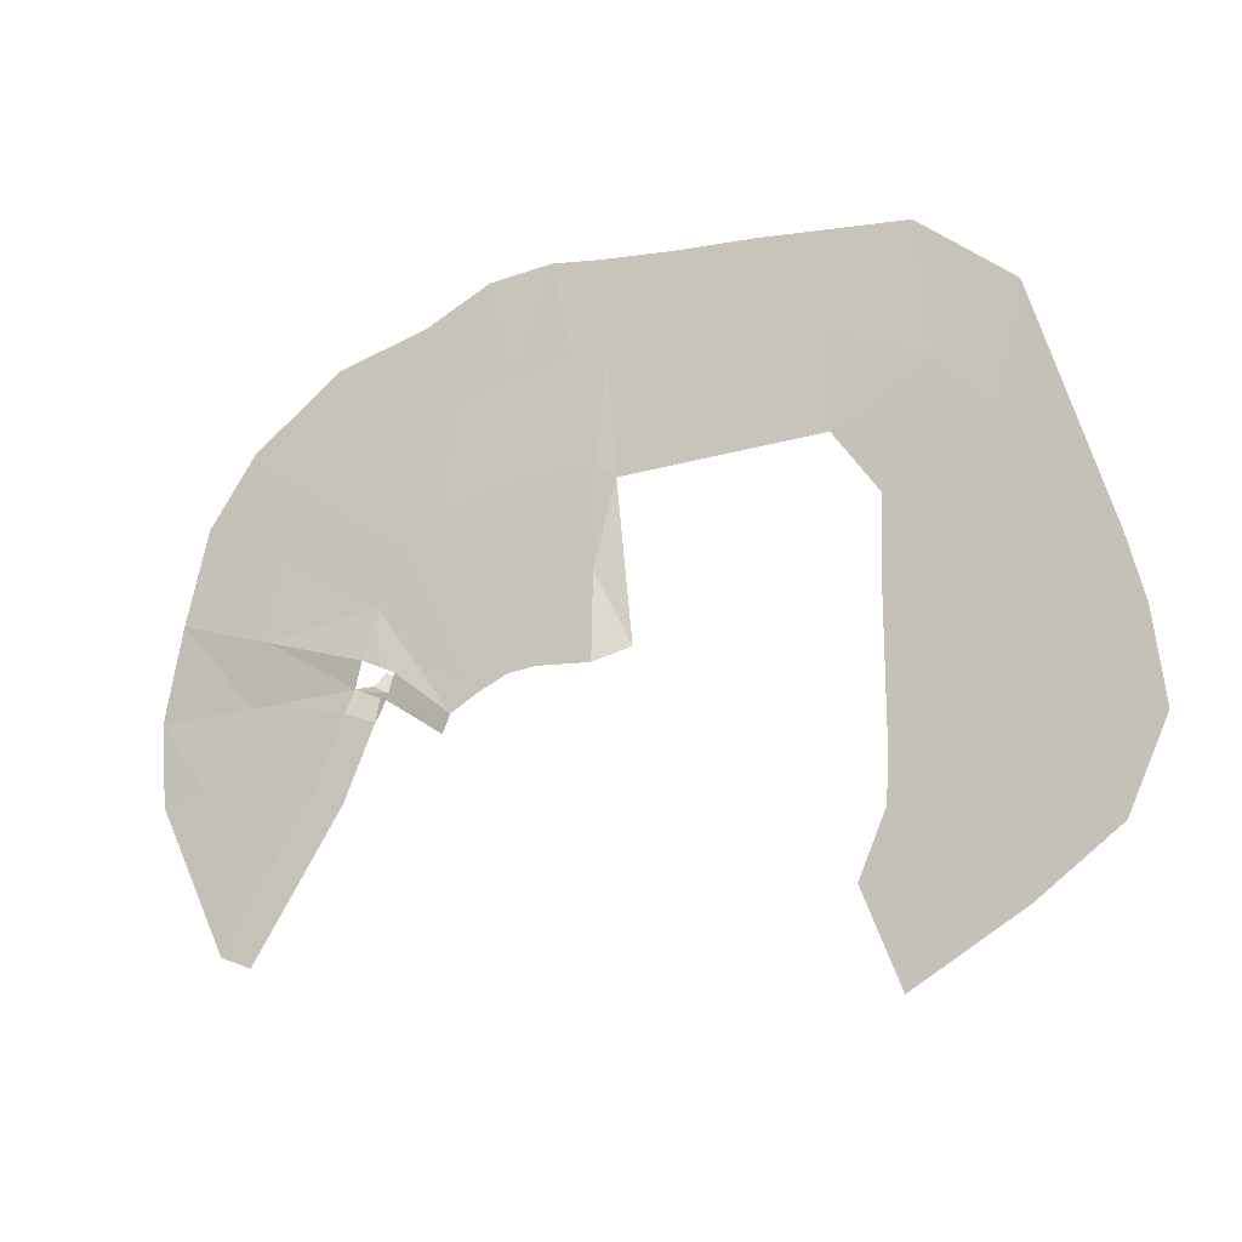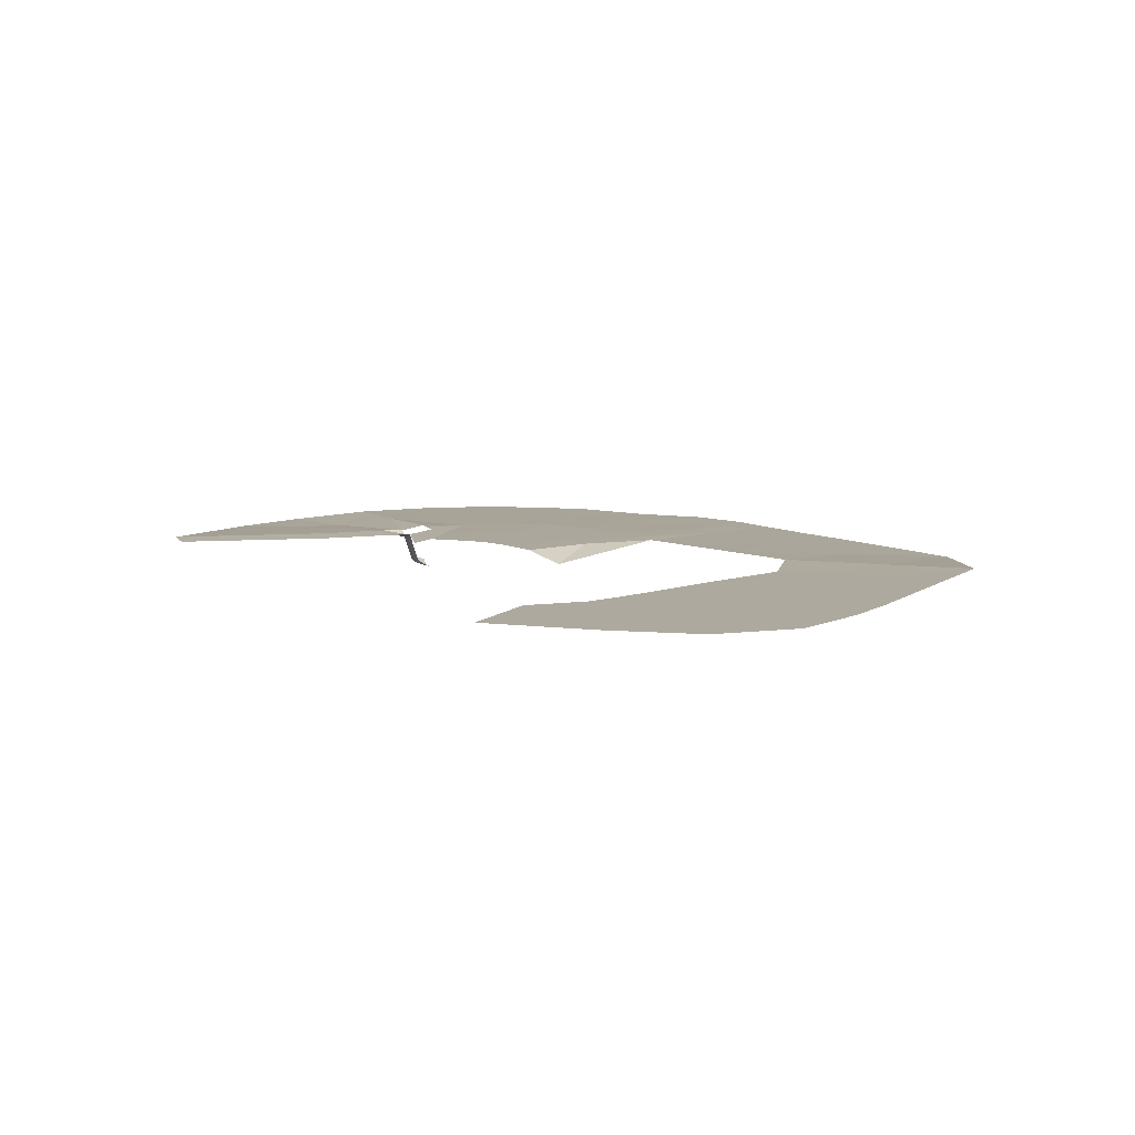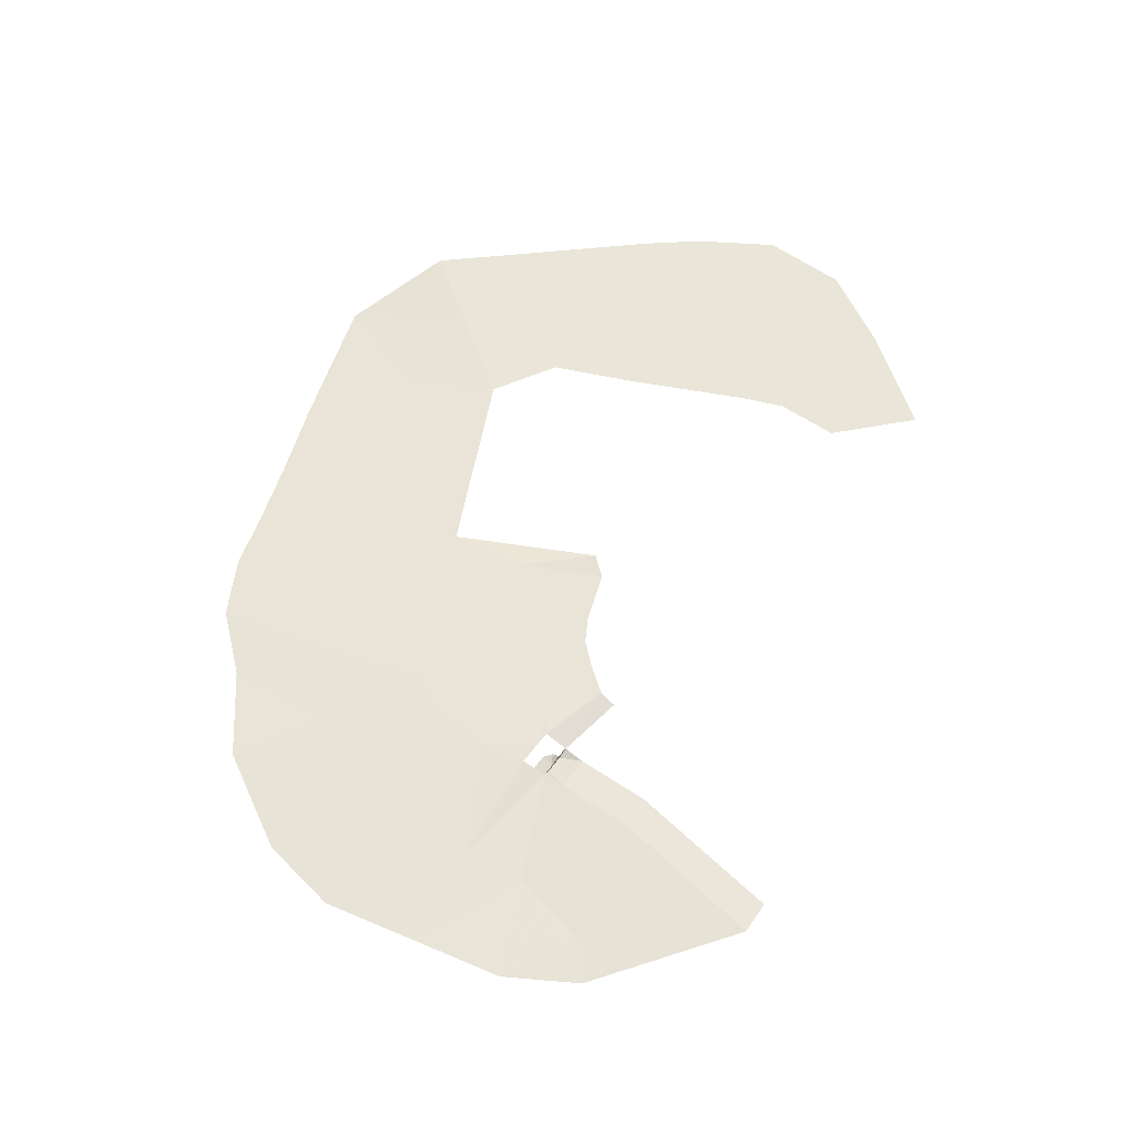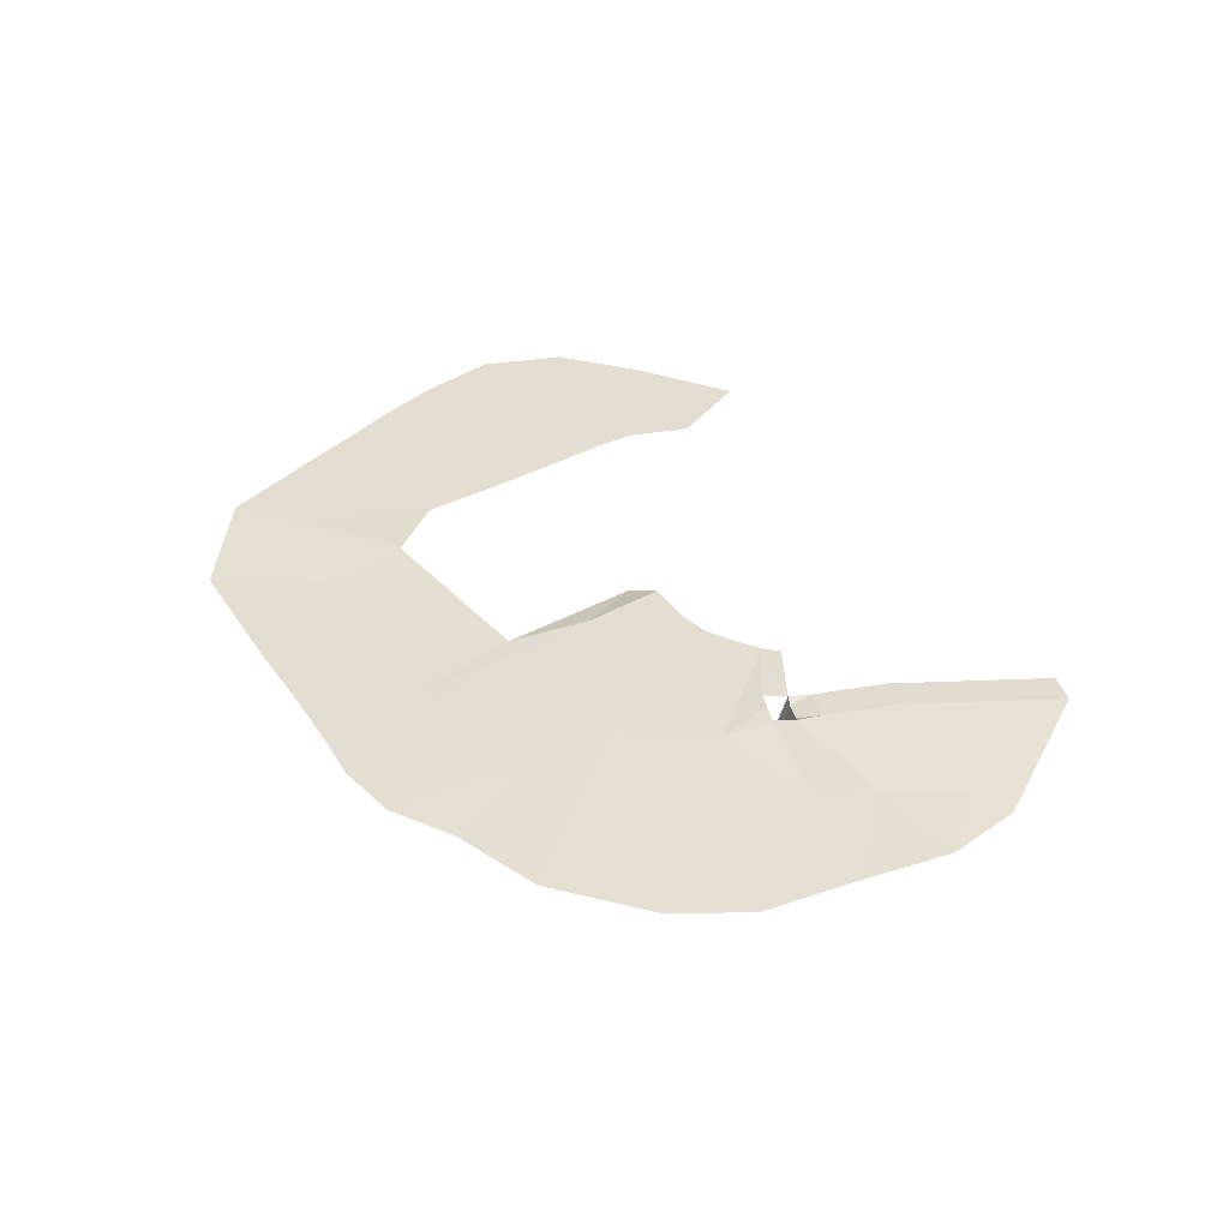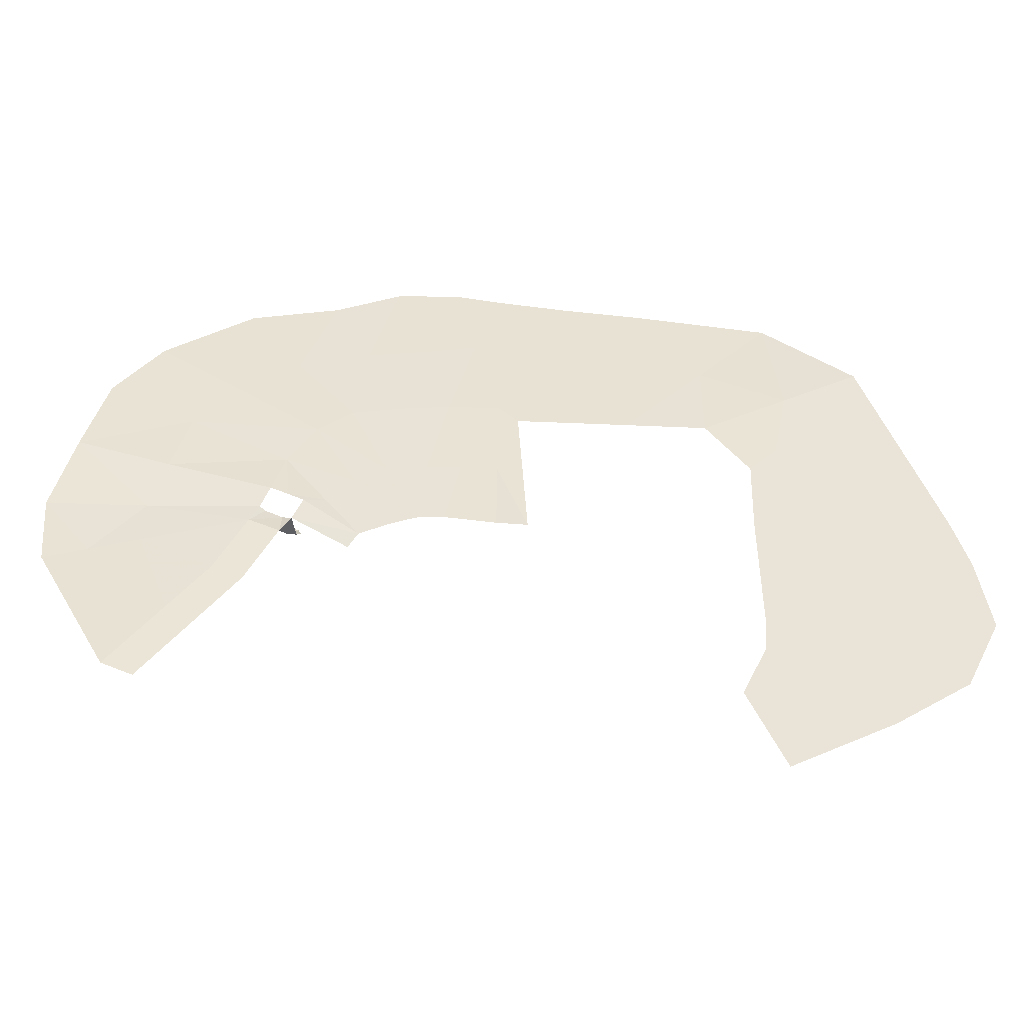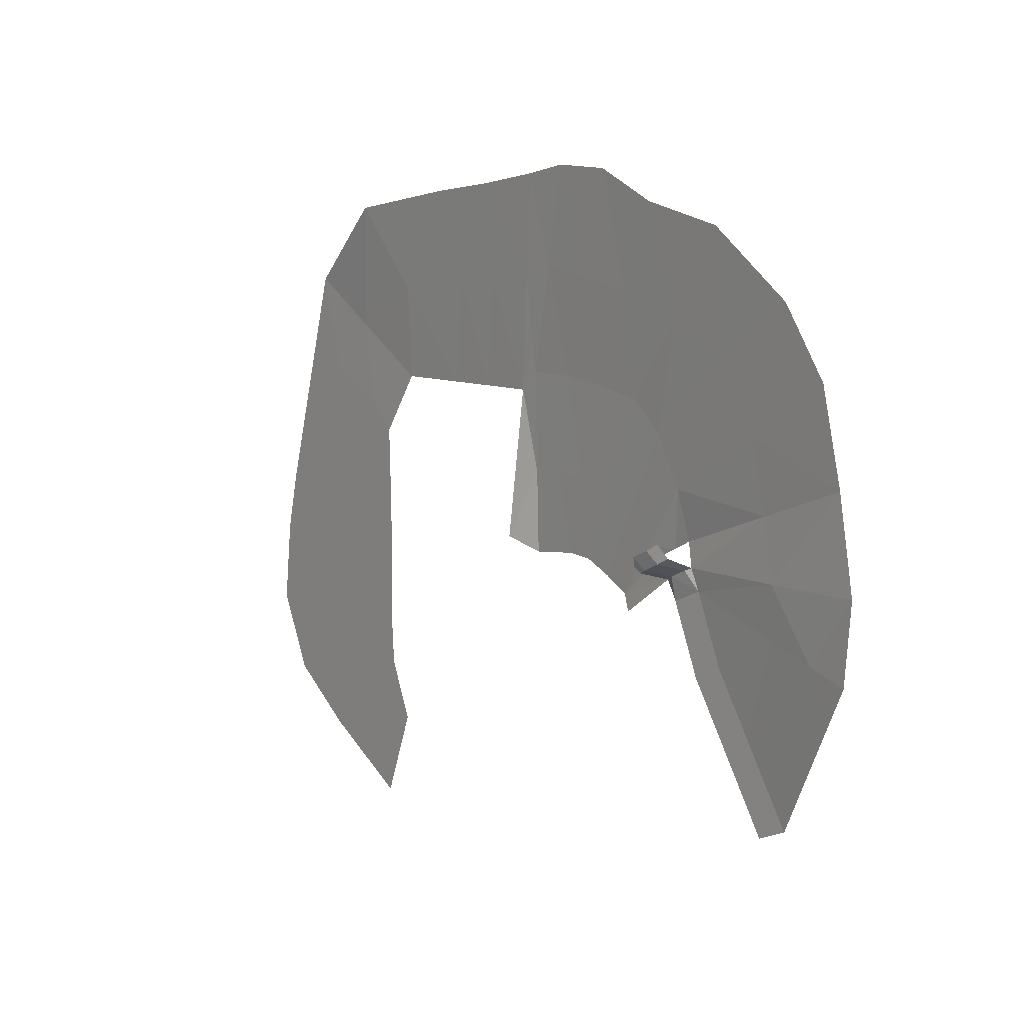
<metadata>
{"format":"obj","ext":"obj","renderer":"f3d","projection":"perspective","resolution":1024,"background":"white","views":[{"elev":-20.9,"azim":-151.9,"up":"+Z"},{"elev":9.0,"azim":-133.4,"up":"+Y"},{"elev":59.7,"azim":100.6,"up":"+Y"},{"elev":36.1,"azim":53.5,"up":"+Y"},{"elev":-48.1,"azim":177.3,"up":"+Z"},{"elev":8.7,"azim":52.6,"up":"+Z"}]}
</metadata>
<code>
v -453.1 68.51 -269.9
v -552.5 68.51 -200.2
v -443.4 68.52 -192.4
v -350.5 68.52 -262.3
v -569.4 68.51 93.71
v -478 68.51 400.3
v -440.6 68.52 269.4
v -499.7 68.52 100.1
v -588.7 68.51 15.01
v -520.4 68.52 -18.92
v 29.48 73.57 58.03
v -12.51 56.61 74.83
v 28.37 71.78 165.9
v -6.638 62.41 163.5
v 62.1 73.58 61.63
v 77.05 71.79 167.6
v 176.1 71.8 159
v 226.9 69.6 276.9
v 273.1 69.6 238.9
v 217.4 71.8 133.1
v 309.9 69.6 173.4
v 253.2 71.8 93.24
v 326.3 74.17 110.5
v 301.8 74.68 98.53
v 295.5 68.14 59.62
v 219.9 68.26 7.436
v 206.9 73.61 27.73
v 281.7 74.35 88.72
v 309.4 68.05 34.95
v 210.2 64.43 412.7
v 307.6 64.43 382.8
v 152.8 69.6 290.8
v 393 64.43 329.4
v 443.1 64.43 252.3
v 465.6 66.3 159.4
v 338.1 68.07 79.96
v 485 60.46 82.14
v 349.8 69.36 52.18
v 485.2 63.13 14.34
v 330.4 63.86 76.26
v 326.5 68.05 -4.212
v 366.9 69.36 13.01
v 14.8 64.34 421.1
v 60.93 64.43 439.2
v 27.02 69.6 297.9
v 0.5416 69.51 271.9
v 348.7 68.05 -55.02
v 389.1 69.36 -37.8
v -601.8 68.51 -96.11
v -492 68.52 -110.6
v 171.8 73.61 46.63
v 134.6 73.61 62.54
v 97.64 73.59 65.48
v 122.4 71.8 166.8
v 137.8 64.43 423.9
v 95.34 69.6 297.3
v -306.1 68.52 -150.6
v -272 68.52 -226.7
v -309.8 68.52 76.86
v -313.7 68.52 189.5
v -309.8 68.52 -17.58
v -309.8 68.52 -96.11
v -367.8 68.52 -160.3
v -328.8 68.52 -219.6
v -351.5 68.52 230.7
v -412 68.52 92.94
v -390.7 68.52 -15.57
v -399 68.52 -100.2
v -47.63 69.51 271.9
v -67.24 59.7 542.4
v 27.63 59.7 555.2
v -57.96 64.34 414.3
v -148.7 69.51 271.6
v -257.2 69.51 271.4
v -373.4 68.98 339.2
v -357.1 59.7 506.2
v -258.5 64.34 395.1
v -76.92 69.51 271.9
v -128.4 64.34 408.5
v 261.8 59.78 522.3
v 381.8 59.78 495.2
v 500.9 59.78 410.9
v 562.8 59.78 323.2
v 590.8 61.65 203.3
v 617 57.52 84.09
v 606.9 57.52 -19.68
v 550.4 60.13 -3.863
v 91.42 59.78 566.3
v 174.5 59.78 561.6
v -174.7 59.7 531.2
v 400.5 68.05 -133.4
v 464.4 68.05 -230.1
v 438.3 69.36 -112.2
v 504.8 69.36 -212.8
v -318 68.52 -344.1
v 307.5 62.82 65.76
v 293.4 52.91 63.88
v 305.5 47.59 70.02
v 328.3 48.63 80.51
v 338.3 52.84 86.02
v 285.3 21.93 79.59
v 289.6 16.62 92.3
v 302.3 23.45 76.77
v 290.2 28.76 70.63
v 312.4 17.65 102.8
v 325.1 24.48 87.27
v 327 21.87 112.7
v 338.7 28.7 95.64
f 1 2 3 4
f 5 6 7 8
f 9 5 8 10
f 13 11 12 14
f 15 11 13 16
f 17 18 19 20
f 20 19 21 22
f 21 23 24 22
f 25 26 27 28
f 30 31 18 32
f 31 33 19 18
f 34 21 19 33
f 35 23 21 34
f 36 23 35 37
f 38 36 37 39
f 36 38 40
f 41 29 38 42
f 43 44 45 46
f 47 41 42 48
f 2 49 50 3
f 17 54 32 18
f 55 30 32 56
f 54 16 56 32
f 44 55 56 45
f 4 3 63 64
f 7 65 66 8
f 10 8 66 67
f 50 10 67 68
f 70 71 43 72
f 75 6 76 77
f 72 69 78 79
f 13 14 46 45
f 16 13 45 56
f 52 17 20 51
f 51 20 22 27
f 22 24 28 27
f 54 17 52 53
f 16 54 53 15
f 79 78 73 77
f 63 68 62 57
f 49 9 10 50
f 7 6 75 65
f 31 30 80 81
f 33 31 81 82
f 34 33 82 83
f 84 35 34 83
f 37 35 84 85
f 85 86 87
f 44 43 71 88
f 30 55 89 80
f 55 44 88 89
f 64 63 57 58
f 66 65 60 59
f 67 66 59 61
f 62 68 67 61
f 72 43 46 69
f 74 75 77 73
f 70 72 79 90
f 90 79 77 76
f 68 63 3 50
f 65 75 74 60
f 92 91 93 94
f 86 94 93 87
f 39 48 42 38
f 48 93 91 47
f 39 87 93 48
f 37 85 87 39
f 4 58 95 1
f 58 4 64
f 29 25 96
f 96 40 38 29
f 97 98 96 25
f 99 40 96 98
f 100 36 40 99
f 101 102 103 104
f 105 106 103 102
f 107 108 106 105
f 98 97 104 103
f 106 99 98 103
f 108 100 99 106

</code>
